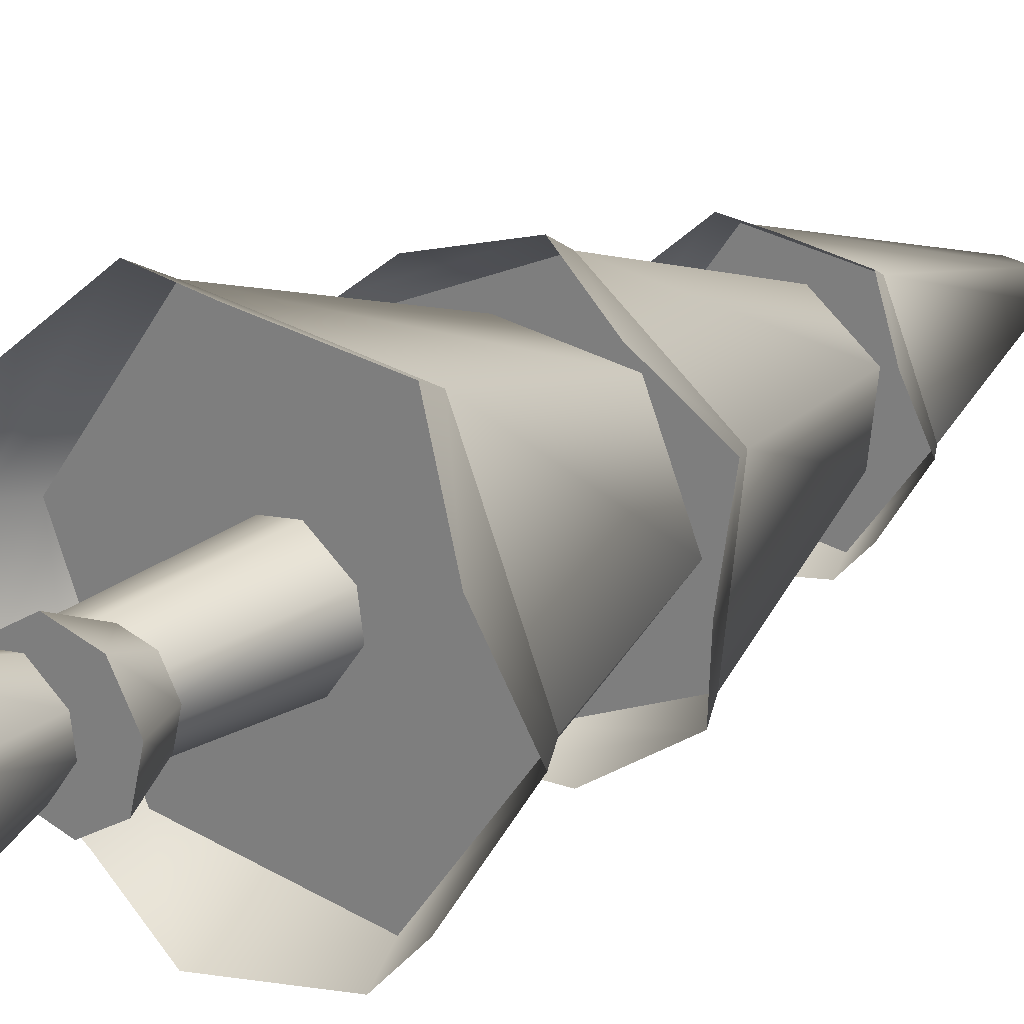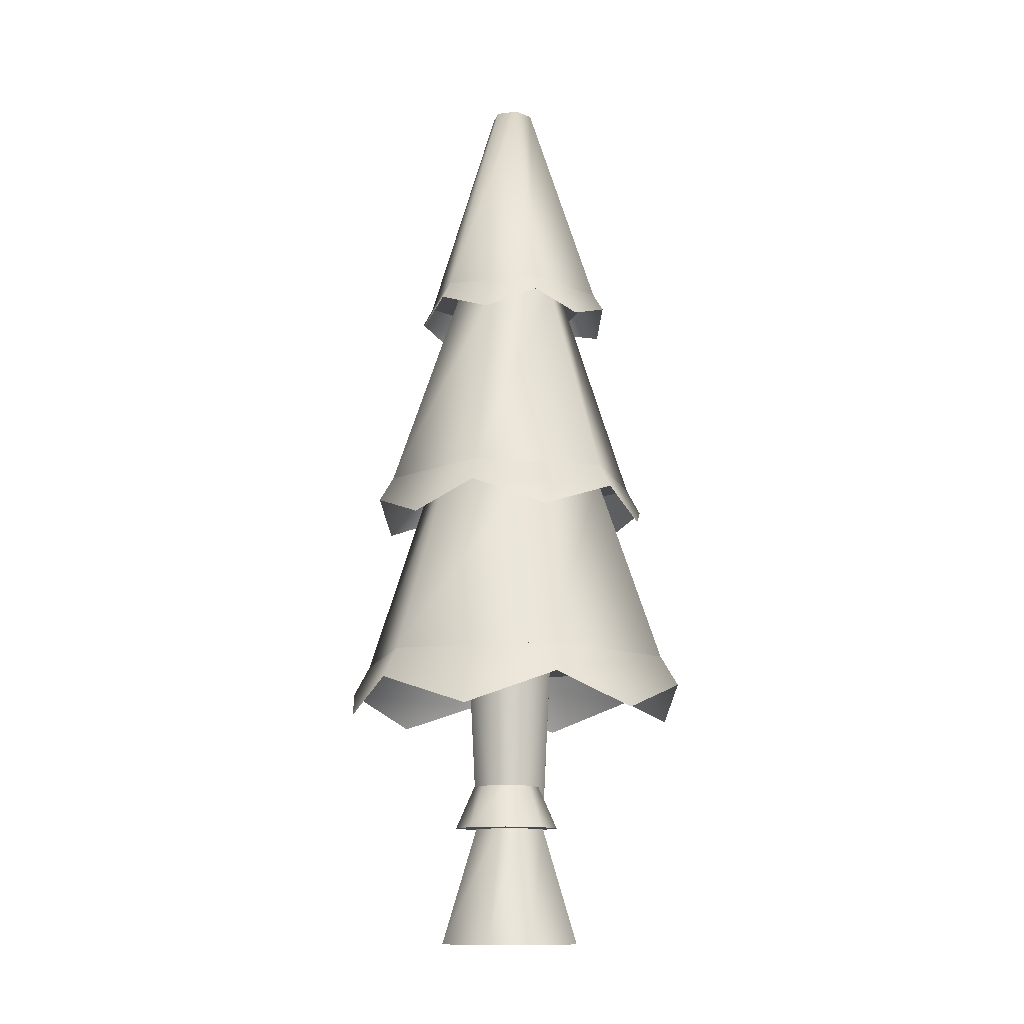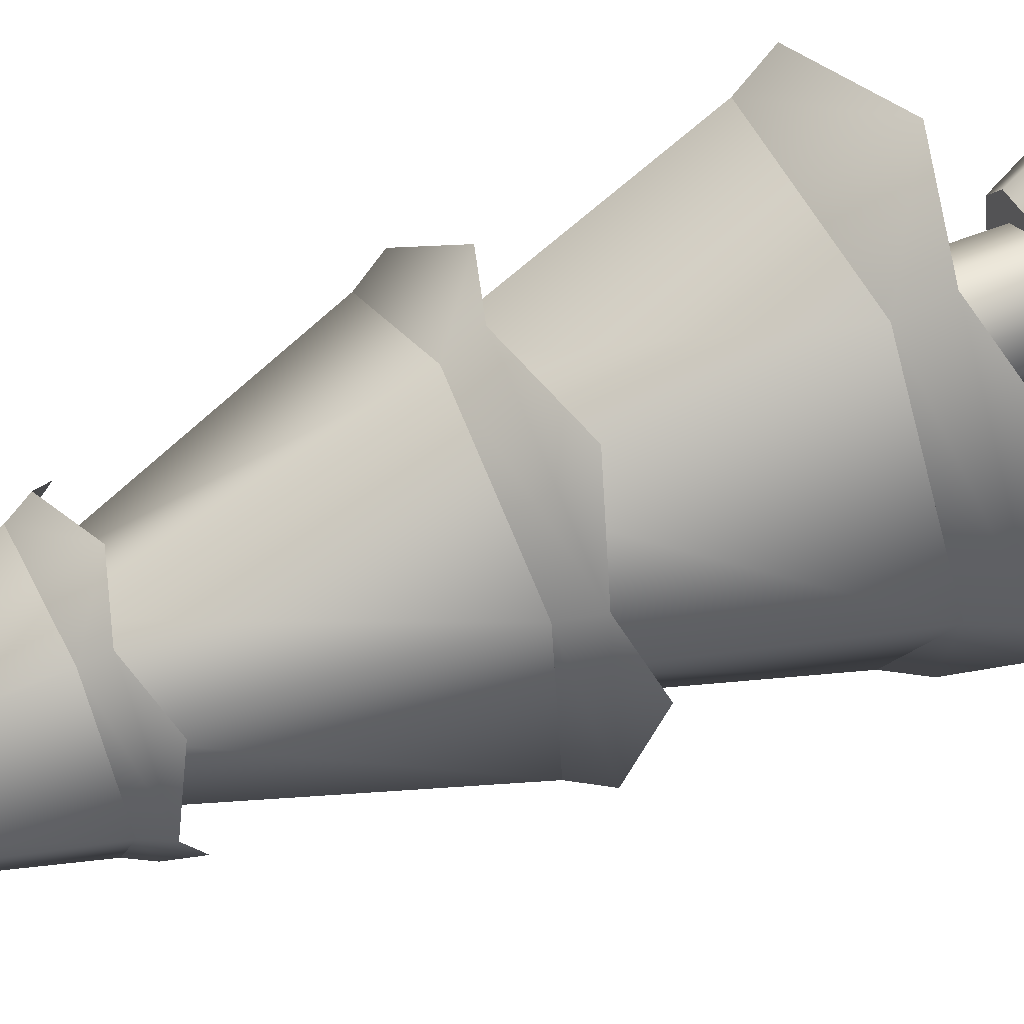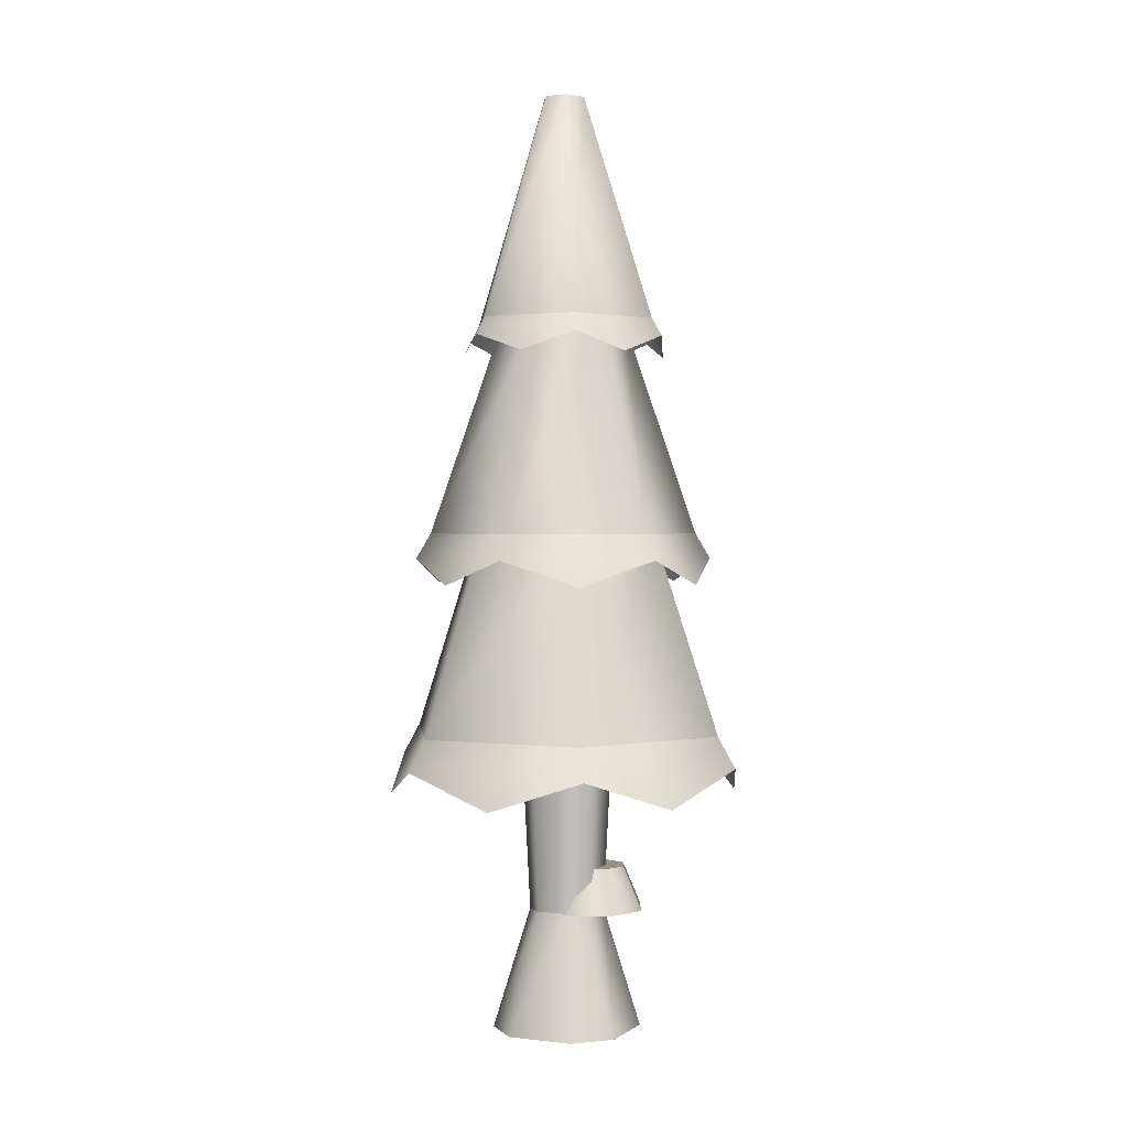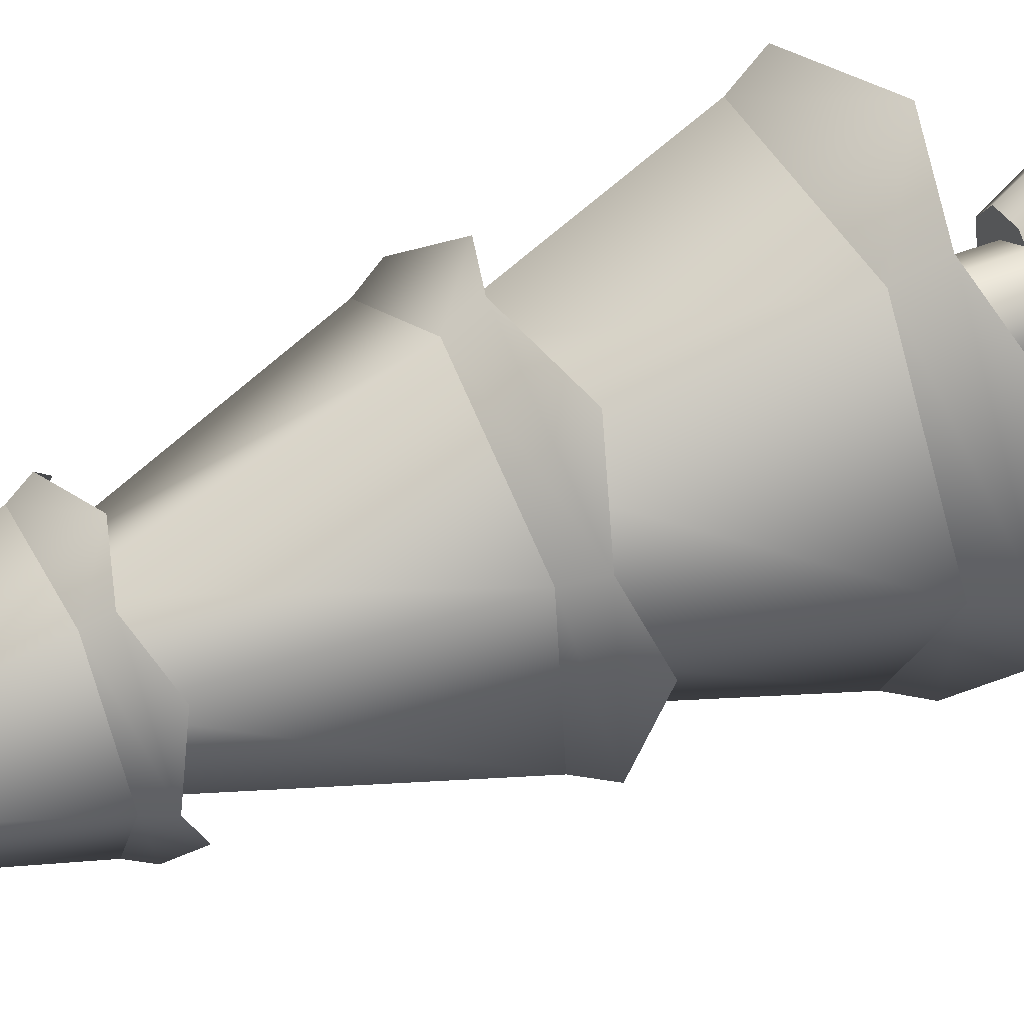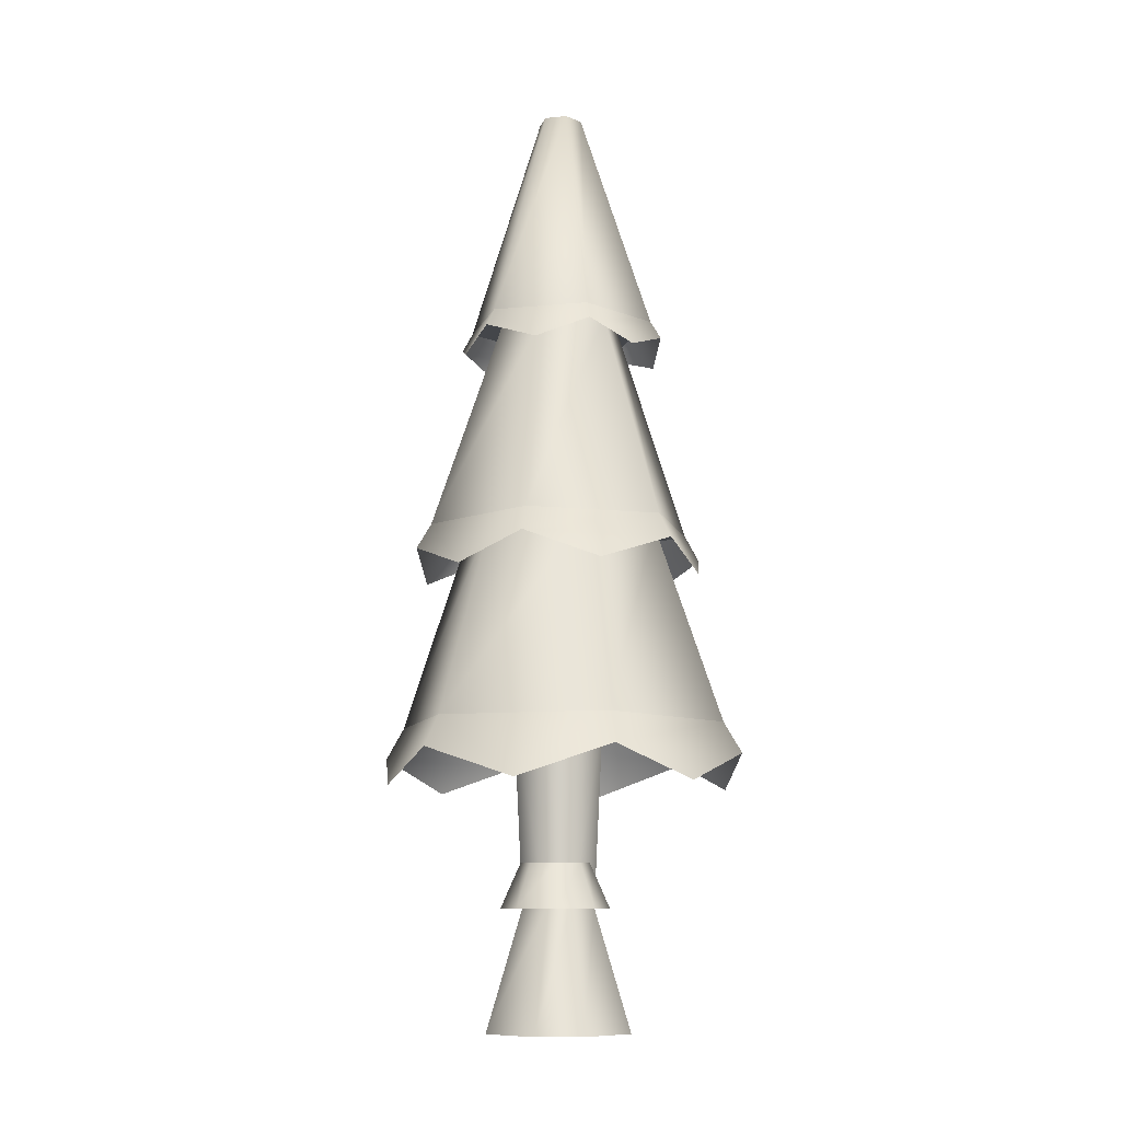
<metadata>
{"format":"obj","ext":"obj","renderer":"f3d","projection":"perspective","resolution":1024,"background":"white","views":[{"elev":21.0,"azim":39.2,"up":"+Z"},{"elev":-12.0,"azim":82.3,"up":"+Y"},{"elev":58.3,"azim":-115.5,"up":"+Z"},{"elev":1.2,"azim":-29.4,"up":"+Y"},{"elev":50.9,"azim":-116.3,"up":"+Z"},{"elev":-9.8,"azim":80.6,"up":"+Y"}]}
</metadata>
<code>
o tree.063
v 5.55 -4.607 -17.07
v 5.704 -4.607 -17.18
v 5.415 -4.607 -17.09
v 5.724 -4.607 -17.32
v 5.301 -4.607 -17.24
v 5.61 -4.607 -17.47
v 5.322 -4.607 -17.38
v 5.476 -4.607 -17.49
v 5.608 -4.259 -17.23
v 5.531 -4.259 -17.17
v 5.464 -4.259 -17.18
v 5.619 -4.259 -17.3
v 5.562 -4.259 -17.38
v 5.495 -4.259 -17.39
v 5.417 -4.259 -17.33
v 5.407 -4.259 -17.26
v 5.49 -3.737 -17.41
v 5.393 -3.737 -17.34
v 5.381 -3.737 -17.26
v 5.632 -3.737 -17.22
v 5.536 -3.737 -17.15
v 5.574 -3.737 -17.4
v 5.645 -3.737 -17.3
v 5.452 -3.737 -17.16
v 5.645 -4.135 -17.18
v 5.572 -4.135 -17.16
v 5.684 -4.135 -17.24
v 5.666 -4.135 -17.32
v 5.507 -4.135 -17.2
v 5.601 -4.135 -17.36
v 5.489 -4.135 -17.27
v 5.528 -4.135 -17.34
v 5.678 -4.261 -17.13
v 5.739 -4.261 -17.24
v 5.563 -4.261 -17.11
v 5.462 -4.261 -17.17
v 5.711 -4.261 -17.35
v 5.434 -4.261 -17.28
v 5.609 -4.261 -17.41
v 5.495 -4.261 -17.38
v 5.316 -3.737 -16.85
v 5.032 -3.737 -17.23
v 5.394 -3.162 -17.03
v 5.227 -3.162 -17.26
v 5.983 -3.737 -17.34
v 5.791 -3.737 -16.9
v 5.788 -3.162 -17.32
v 5.675 -3.162 -17.06
v 5.699 -3.737 -17.73
v 5.62 -3.162 -17.55
v 5.34 -3.162 -17.51
v 5.224 -3.737 -17.67
v 5.671 -2.545 -17.07
v 5.397 -2.545 -17.03
v 5.545 -1.897 -17.24
v 5.482 -1.897 -17.23
v 5.47 -1.897 -17.34
v 5.444 -1.897 -17.28
v 5.344 -2.545 -17.51
v 5.233 -2.545 -17.26
v 5.618 -2.545 -17.54
v 5.781 -2.545 -17.32
v 5.533 -1.897 -17.35
v 5.57 -1.897 -17.29
v 5.864 -3.162 -17.13
v 5.551 -3.162 -16.9
v 5.671 -2.545 -17.22
v 5.527 -2.545 -17.11
v 5.82 -3.162 -17.52
v 5.651 -2.545 -17.39
v 5.194 -3.162 -17.06
v 5.364 -2.545 -17.18
v 5.151 -3.162 -17.44
v 5.344 -2.545 -17.36
v 5.464 -3.162 -17.67
v 5.487 -2.545 -17.46
v 5.101 -3.917 -16.99
v 4.98 -3.827 -17.23
v 5.295 -3.827 -16.8
v 5.72 -3.827 -17.77
v 5.451 -3.917 -17.79
v 5.192 -3.827 -17.71
v 5.044 -3.917 -17.49
v 5.822 -3.827 -16.86
v 5.564 -3.917 -16.79
v 5.914 -3.917 -17.59
v 6.035 -3.827 -17.35
v 5.97 -3.917 -17.08
v 5.672 -3.308 -17.66
v 5.855 -3.235 -17.54
v 5.459 -3.235 -17.72
v 5.903 -3.235 -17.11
v 5.751 -3.308 -16.96
v 5.555 -3.235 -16.86
v 5.099 -3.308 -17.24
v 5.112 -3.235 -17.46
v 5.16 -3.235 -17.03
v 5.264 -3.308 -17.62
v 5.343 -3.308 -16.91
v 5.916 -3.308 -17.33
v 5.63 -2.596 -17.57
v 5.475 -2.648 -17.58
v 5.326 -2.596 -17.53
v 5.24 -2.648 -17.4
v 5.203 -2.596 -17.25
v 5.812 -2.596 -17.32
v 5.774 -2.648 -17.17
v 5.689 -2.596 -17.04
v 5.273 -2.648 -17.11
v 5.385 -2.596 -17.01
v 5.742 -2.648 -17.46
v 5.54 -2.648 -17
f 3 2 1
f 2 3 4
f 4 3 5
f 4 5 6
f 6 5 7
f 6 7 8
f 9 1 2
f 1 9 10
f 11 1 10
f 1 11 3
f 12 2 4
f 2 12 9
f 13 4 6
f 4 13 12
f 7 14 8
f 14 7 15
f 11 5 3
f 5 11 16
f 8 13 6
f 13 8 14
f 7 16 15
f 16 7 5
f 14 18 17
f 18 14 15
f 16 18 15
f 18 16 19
f 21 9 20
f 9 21 10
f 22 12 13
f 12 22 23
f 21 11 10
f 11 21 24
f 13 17 22
f 17 13 14
f 20 12 23
f 12 20 9
f 24 16 11
f 16 24 19
f 27 26 25
f 26 27 28
f 26 28 29
f 29 28 30
f 29 30 31
f 31 30 32
f 35 34 33
f 34 35 36
f 34 36 37
f 37 36 38
f 37 38 39
f 39 38 40
f 27 33 34
f 33 27 25
f 29 38 36
f 38 29 31
f 40 31 32
f 31 40 38
f 28 34 37
f 34 28 27
f 26 36 35
f 36 26 29
f 30 37 39
f 37 30 28
f 26 33 25
f 33 26 35
f 40 30 39
f 30 40 32
f 43 42 41
f 42 43 44
f 47 46 45
f 46 47 48
f 50 45 49
f 45 50 47
f 48 41 46
f 41 48 43
f 52 44 51
f 44 52 42
f 52 50 49
f 50 52 51
f 41 45 46
f 45 41 42
f 45 42 49
f 49 42 52
f 55 54 53
f 54 55 56
f 59 58 57
f 58 59 60
f 63 62 61
f 62 63 64
f 64 53 62
f 53 64 55
f 64 56 55
f 56 64 58
f 58 64 63
f 58 63 57
f 59 63 61
f 63 59 57
f 54 62 53
f 62 54 60
f 62 60 61
f 61 60 59
f 56 60 54
f 60 56 58
f 67 66 65
f 66 67 68
f 70 65 69
f 65 70 67
f 68 71 66
f 71 68 72
f 72 73 71
f 73 72 74
f 71 65 66
f 65 71 69
f 69 71 73
f 69 73 75
f 76 69 75
f 69 76 70
f 73 76 75
f 76 73 74
f 79 78 77
f 78 79 41
f 78 41 42
f 77 78 79
f 41 79 78
f 42 41 78
f 81 49 80
f 49 81 52
f 52 81 82
f 80 49 81
f 52 81 49
f 82 81 52
f 82 42 52
f 42 82 83
f 42 83 78
f 52 42 82
f 83 82 42
f 78 83 42
f 46 85 84
f 85 46 41
f 85 41 79
f 84 85 46
f 41 46 85
f 79 41 85
f 80 87 86
f 87 80 49
f 87 49 45
f 86 87 80
f 49 80 87
f 45 49 87
f 45 88 87
f 88 45 46
f 88 46 84
f 87 88 45
f 46 45 88
f 84 46 88
f 91 90 89
f 90 91 75
f 90 75 69
f 89 90 91
f 75 91 90
f 69 75 90
f 65 93 92
f 93 65 66
f 93 66 94
f 92 93 65
f 66 65 93
f 94 66 93
f 97 96 95
f 96 97 71
f 96 71 73
f 95 96 97
f 71 97 96
f 73 71 96
f 98 75 91
f 75 98 73
f 73 98 96
f 91 75 98
f 73 98 75
f 96 98 73
f 94 97 99
f 97 94 66
f 97 66 71
f 99 97 94
f 66 94 97
f 71 66 97
f 90 92 100
f 92 90 69
f 92 69 65
f 100 92 90
f 69 90 92
f 65 69 92
f 102 61 101
f 61 102 59
f 59 102 103
f 101 61 102
f 59 102 61
f 103 102 59
f 103 60 59
f 60 103 104
f 60 104 105
f 59 60 103
f 104 103 60
f 105 104 60
f 62 107 106
f 107 62 53
f 107 53 108
f 106 107 62
f 53 62 107
f 108 53 107
f 110 105 109
f 105 110 54
f 105 54 60
f 109 105 110
f 54 110 105
f 60 54 105
f 101 106 111
f 106 101 61
f 106 61 62
f 111 106 101
f 61 101 106
f 62 61 106
f 53 112 108
f 112 53 54
f 112 54 110
f 108 112 53
f 54 53 112
f 110 54 112
f 3 2 1
f 2 3 4
f 4 3 5
f 4 5 6
f 6 5 7
f 6 7 8
f 9 1 2
f 1 9 10
f 11 1 10
f 1 11 3
f 12 2 4
f 2 12 9
f 13 4 6
f 4 13 12
f 7 14 8
f 14 7 15
f 11 5 3
f 5 11 16
f 8 13 6
f 13 8 14
f 7 16 15
f 16 7 5
f 14 18 17
f 18 14 15
f 16 18 15
f 18 16 19
f 21 9 20
f 9 21 10
f 22 12 13
f 12 22 23
f 21 11 10
f 11 21 24
f 13 17 22
f 17 13 14
f 20 12 23
f 12 20 9
f 24 16 11
f 16 24 19
f 27 26 25
f 26 27 28
f 26 28 29
f 29 28 30
f 29 30 31
f 31 30 32
f 35 34 33
f 34 35 36
f 34 36 37
f 37 36 38
f 37 38 39
f 39 38 40
f 27 33 34
f 33 27 25
f 29 38 36
f 38 29 31
f 40 31 32
f 31 40 38
f 28 34 37
f 34 28 27
f 26 36 35
f 36 26 29
f 30 37 39
f 37 30 28
f 26 33 25
f 33 26 35
f 40 30 39
f 30 40 32
f 43 42 41
f 42 43 44
f 47 46 45
f 46 47 48
f 50 45 49
f 45 50 47
f 48 41 46
f 41 48 43
f 52 44 51
f 44 52 42
f 52 50 49
f 50 52 51
f 41 45 46
f 45 41 42
f 45 42 49
f 49 42 52
f 55 54 53
f 54 55 56
f 59 58 57
f 58 59 60
f 63 62 61
f 62 63 64
f 64 53 62
f 53 64 55
f 64 56 55
f 56 64 58
f 58 64 63
f 58 63 57
f 59 63 61
f 63 59 57
f 54 62 53
f 62 54 60
f 62 60 61
f 61 60 59
f 56 60 54
f 60 56 58
f 67 66 65
f 66 67 68
f 70 65 69
f 65 70 67
f 68 71 66
f 71 68 72
f 72 73 71
f 73 72 74
f 71 65 66
f 65 71 69
f 69 71 73
f 69 73 75
f 76 69 75
f 69 76 70
f 73 76 75
f 76 73 74
f 79 78 77
f 78 79 41
f 78 41 42
f 77 78 79
f 41 79 78
f 42 41 78
f 81 49 80
f 49 81 52
f 52 81 82
f 80 49 81
f 52 81 49
f 82 81 52
f 82 42 52
f 42 82 83
f 42 83 78
f 52 42 82
f 83 82 42
f 78 83 42
f 46 85 84
f 85 46 41
f 85 41 79
f 84 85 46
f 41 46 85
f 79 41 85
f 80 87 86
f 87 80 49
f 87 49 45
f 86 87 80
f 49 80 87
f 45 49 87
f 45 88 87
f 88 45 46
f 88 46 84
f 87 88 45
f 46 45 88
f 84 46 88
f 91 90 89
f 90 91 75
f 90 75 69
f 89 90 91
f 75 91 90
f 69 75 90
f 65 93 92
f 93 65 66
f 93 66 94
f 92 93 65
f 66 65 93
f 94 66 93
f 97 96 95
f 96 97 71
f 96 71 73
f 95 96 97
f 71 97 96
f 73 71 96
f 98 75 91
f 75 98 73
f 73 98 96
f 91 75 98
f 73 98 75
f 96 98 73
f 94 97 99
f 97 94 66
f 97 66 71
f 99 97 94
f 66 94 97
f 71 66 97
f 90 92 100
f 92 90 69
f 92 69 65
f 100 92 90
f 69 90 92
f 65 69 92
f 102 61 101
f 61 102 59
f 59 102 103
f 101 61 102
f 59 102 61
f 103 102 59
f 103 60 59
f 60 103 104
f 60 104 105
f 59 60 103
f 104 103 60
f 105 104 60
f 62 107 106
f 107 62 53
f 107 53 108
f 106 107 62
f 53 62 107
f 108 53 107
f 110 105 109
f 105 110 54
f 105 54 60
f 109 105 110
f 54 110 105
f 60 54 105
f 101 106 111
f 106 101 61
f 106 61 62
f 111 106 101
f 61 101 106
f 62 61 106
f 53 112 108
f 112 53 54
f 112 54 110
f 108 112 53
f 54 53 112
f 110 54 112

</code>
